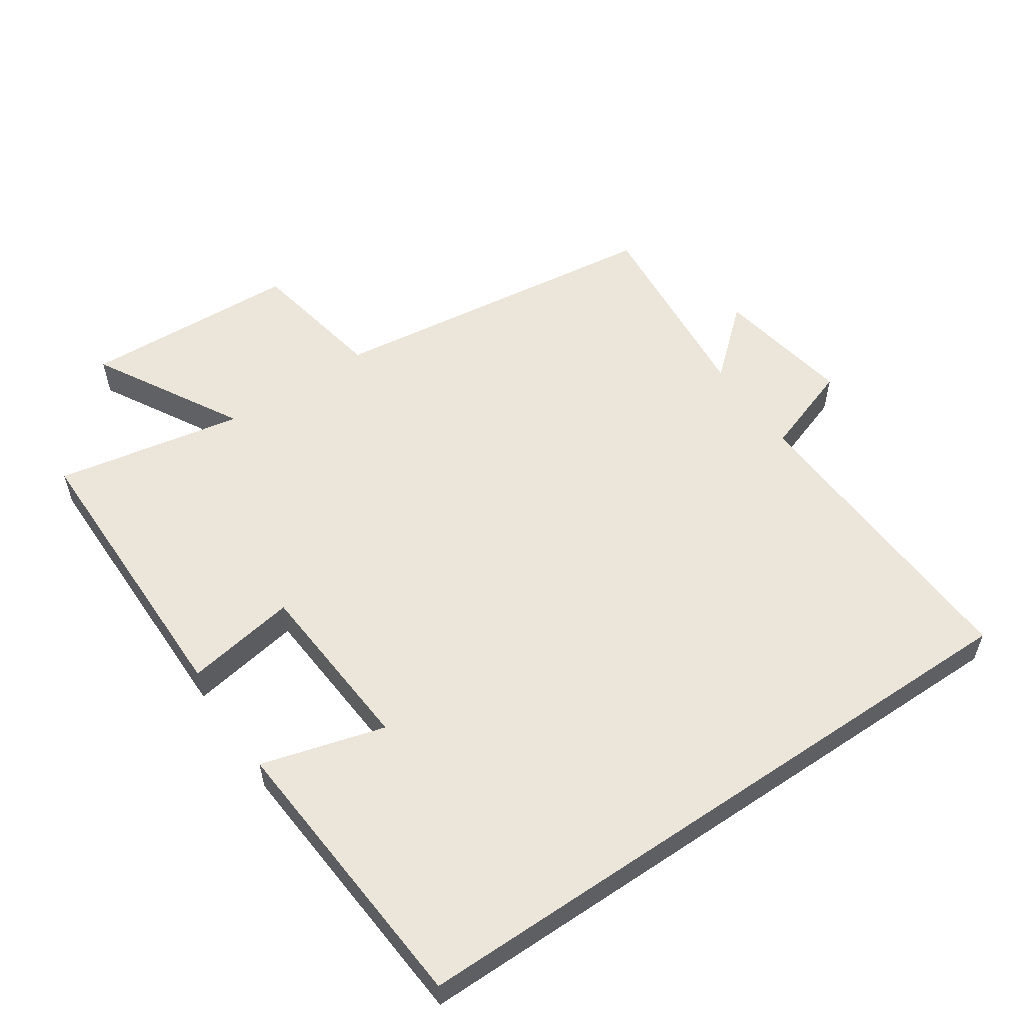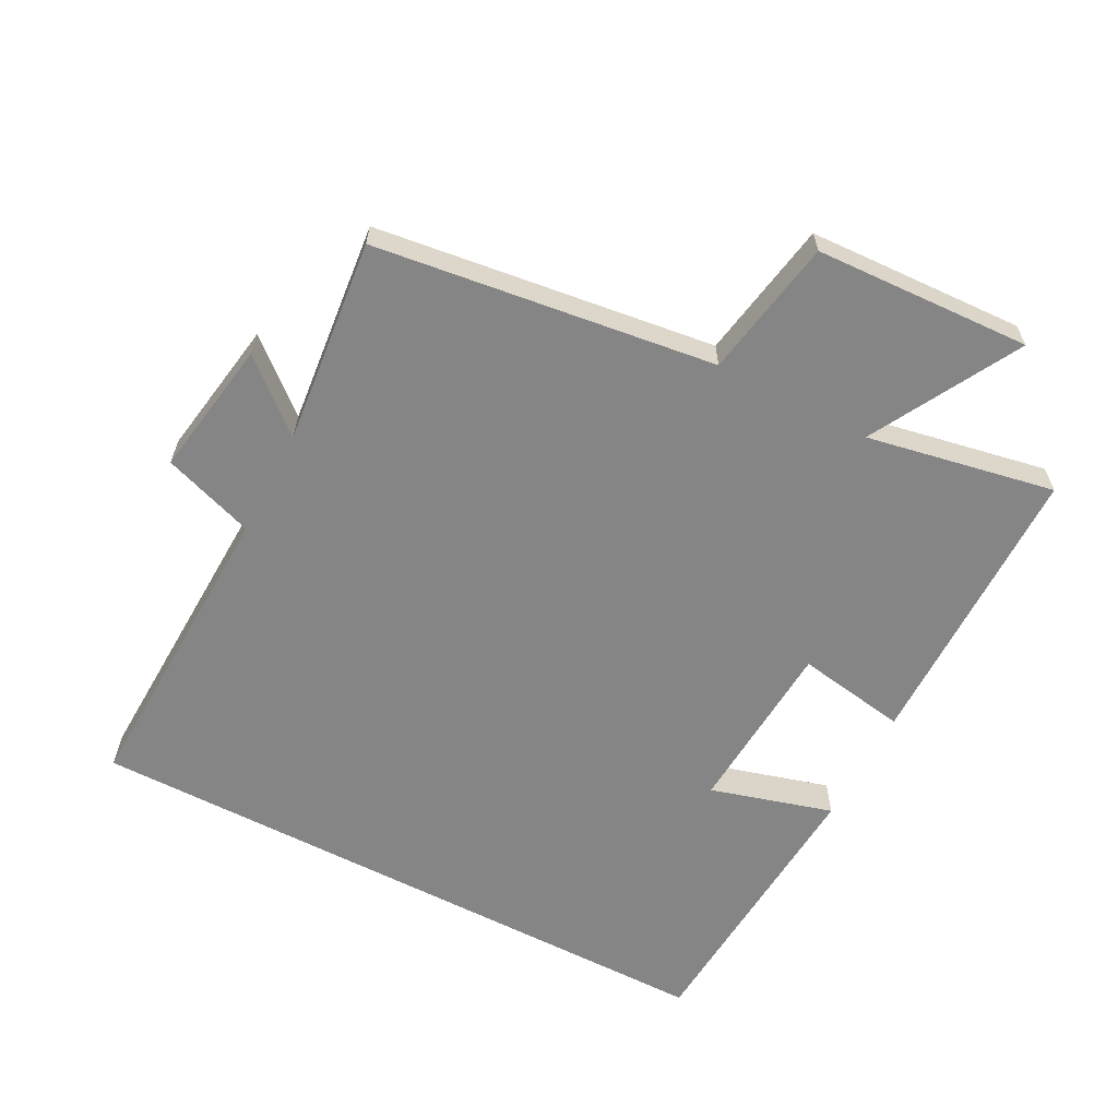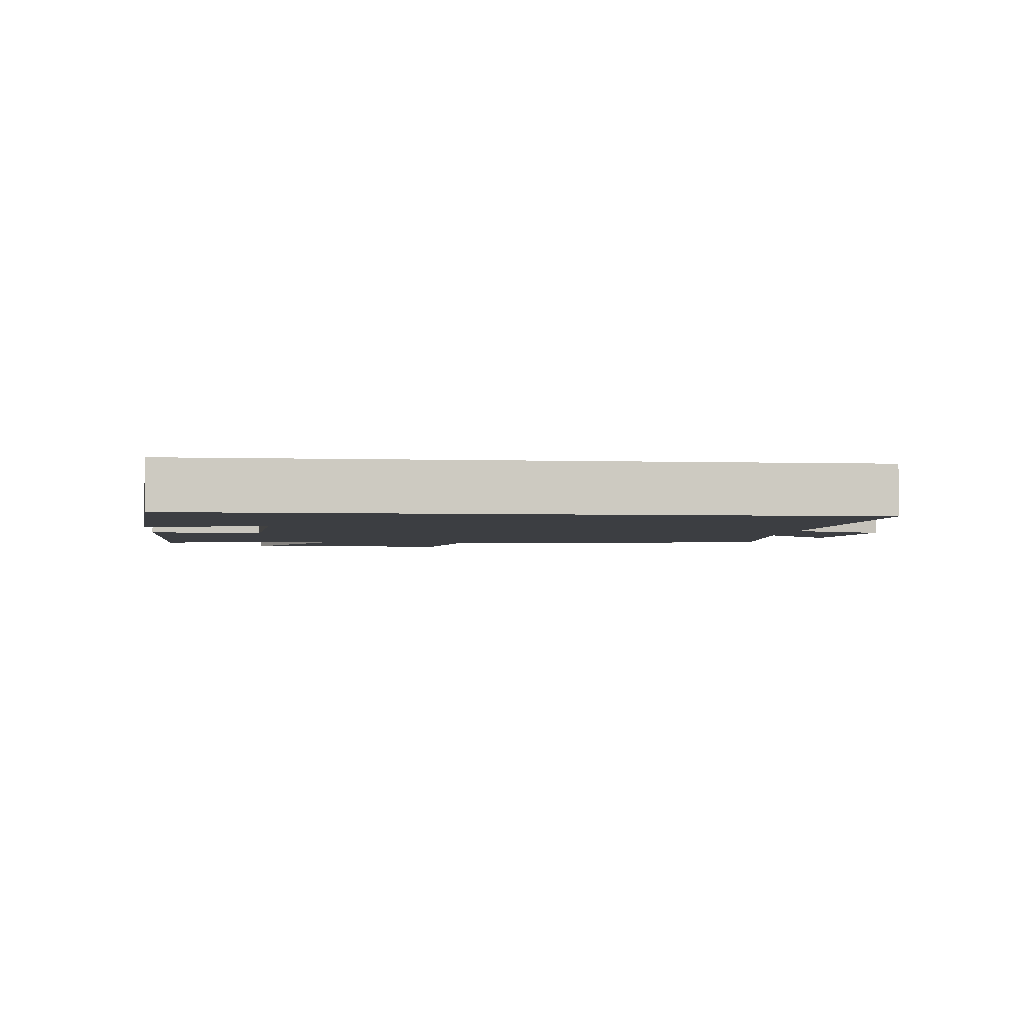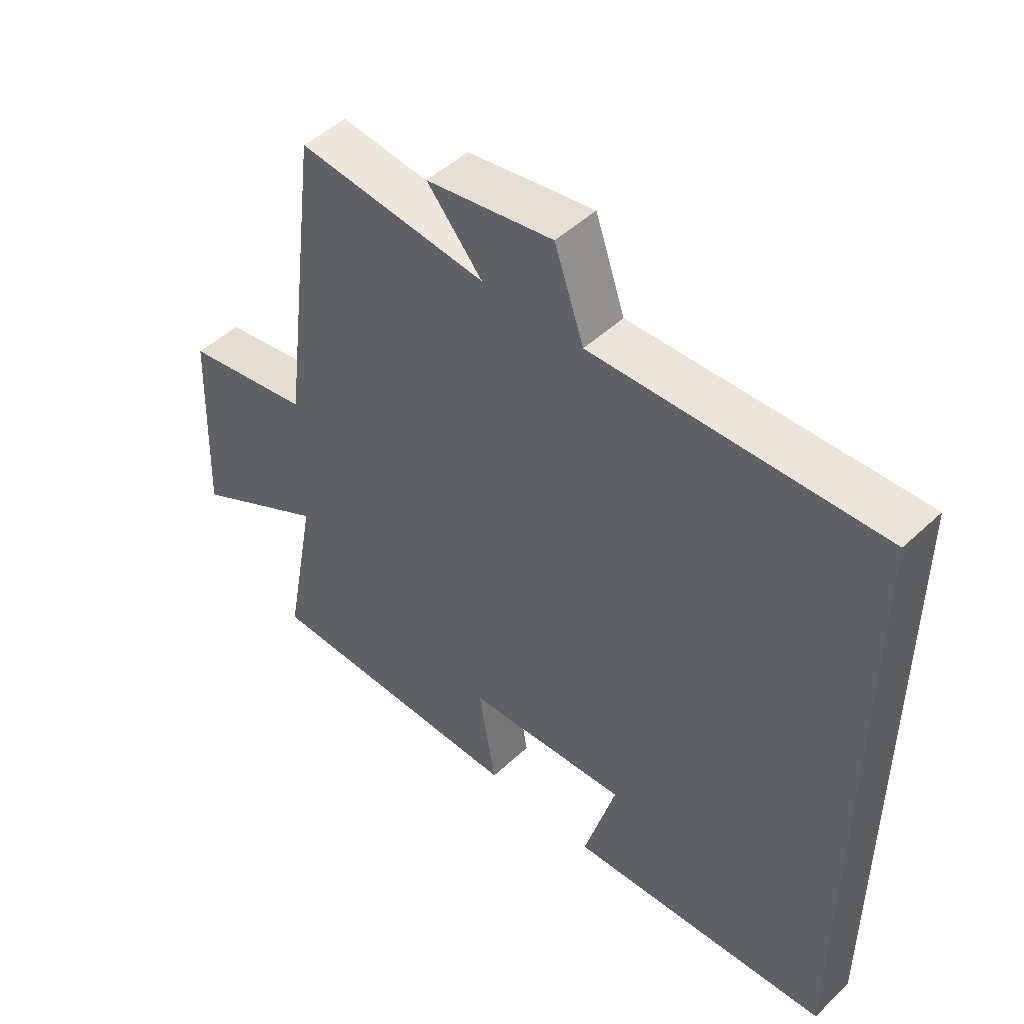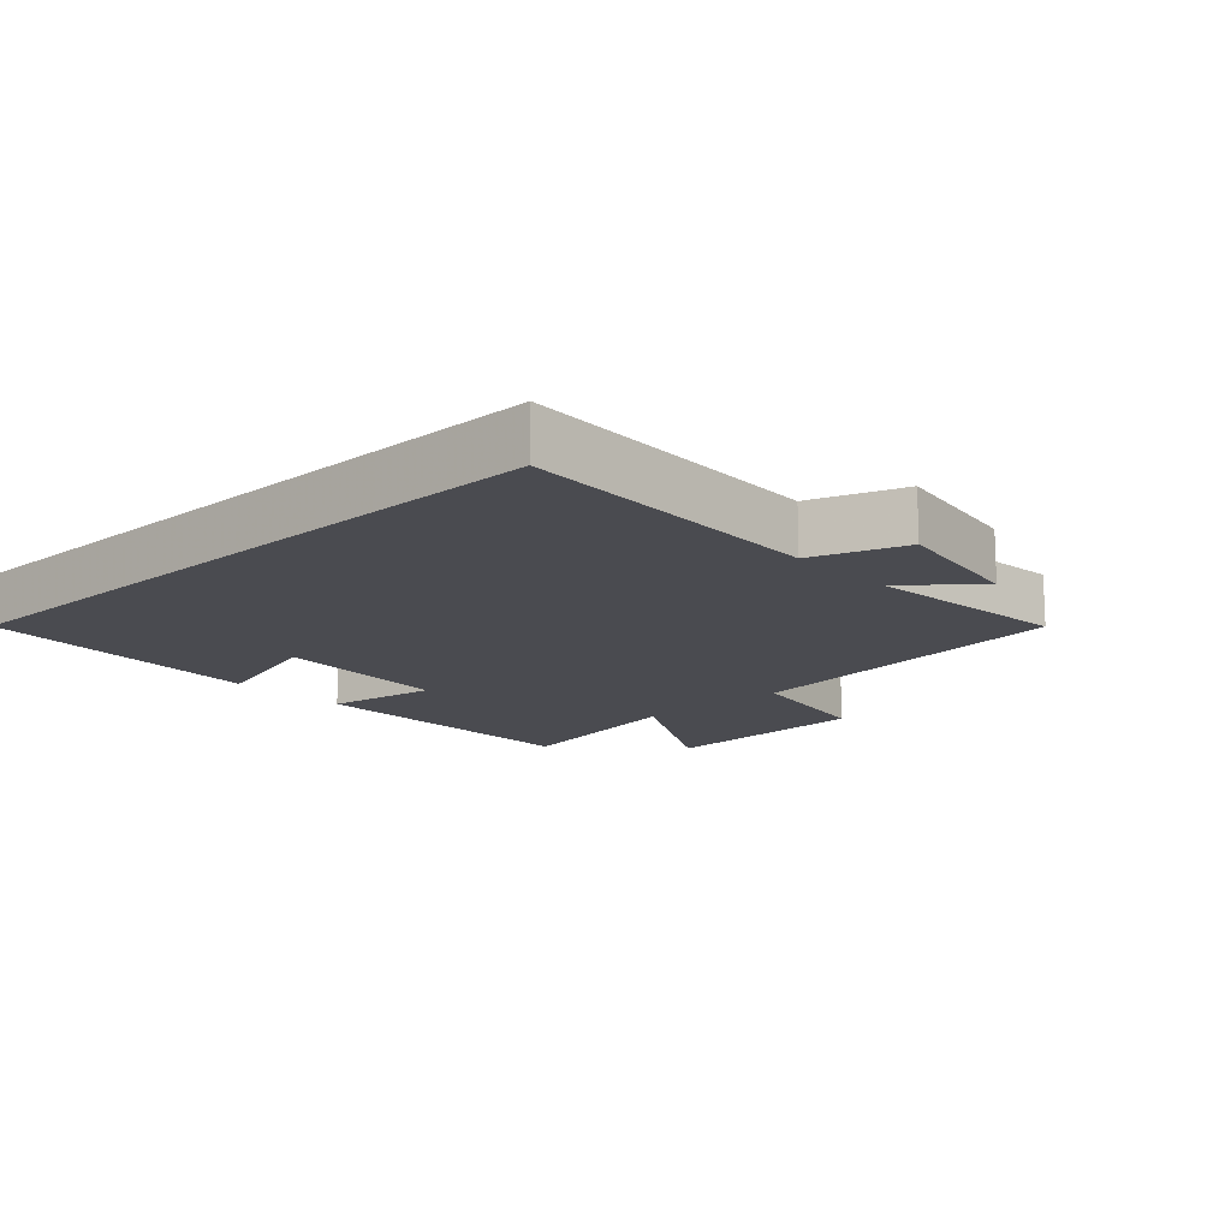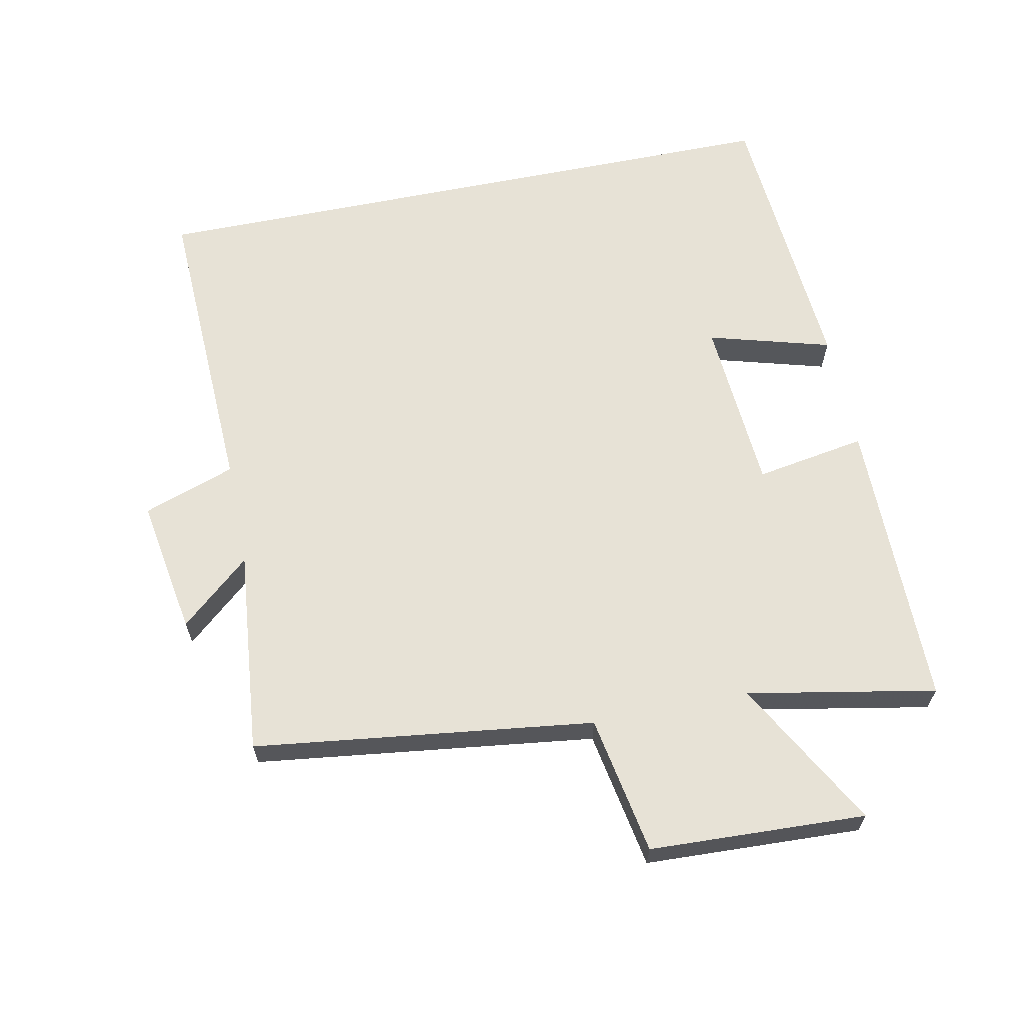
<metadata>
{"format":"obj","ext":"obj","renderer":"f3d","projection":"perspective","resolution":1024,"background":"white","views":[{"elev":55.5,"azim":-124.3,"up":"+Y"},{"elev":-61.8,"azim":62.5,"up":"+Y"},{"elev":-3.0,"azim":-96.3,"up":"+Y"},{"elev":48.5,"azim":-136.2,"up":"+Z"},{"elev":-14.5,"azim":-47.0,"up":"+Y"},{"elev":63.6,"azim":78.5,"up":"+Y"}]}
</metadata>
<code>
v 0.553 0.07 -0.498
v 0.114 0.07 -0.5
v 0.142 0.07 -0.334
v -0.122 0.07 -0.316
v -0.07 0.07 -0.5
v -0.5 0.07 -0.469
v -0.5 0.07 0.518
v -0.037 0.07 0.5
v 0.011 0.07 0.638
v 0.217 0.07 0.604
v 0.127 0.07 0.5
v 0.435 0.07 0.531
v 0.5 0.07 0.022
v 0.708 0.07 -0.015
v 0.722 0.07 -0.339
v 0.5 0.07 -0.216
v 0.553 0 -0.498
v 0.114 0 -0.5
v 0.142 0 -0.334
v -0.122 0 -0.316
v -0.07 0 -0.5
v -0.5 0 -0.469
v -0.5 0 0.518
v -0.037 0 0.5
v 0.011 0 0.638
v 0.217 0 0.604
v 0.127 0 0.5
v 0.435 0 0.531
v 0.5 0 0.022
v 0.708 0 -0.015
v 0.722 0 -0.339
v 0.5 0 -0.216
f 13 14 15 16
f 11 12 13 16
f 11 16 1
f 8 9 10 11
f 8 11 1
f 4 5 6 7
f 3 4 7 8
f 1 2 3
f 1 3 8
f 32 31 30 29
f 32 29 28 27
f 17 32 27
f 27 26 25 24
f 17 27 24
f 23 22 21 20
f 24 23 20 19
f 19 18 17
f 24 19 17
f 1 17 18 2
f 2 18 19 3
f 3 19 20 4
f 4 20 21 5
f 5 21 22 6
f 6 22 23 7
f 7 23 24 8
f 8 24 25 9
f 9 25 26 10
f 10 26 27 11
f 11 27 28 12
f 12 28 29 13
f 13 29 30 14
f 14 30 31 15
f 15 31 32 16
f 16 32 17 1

</code>
